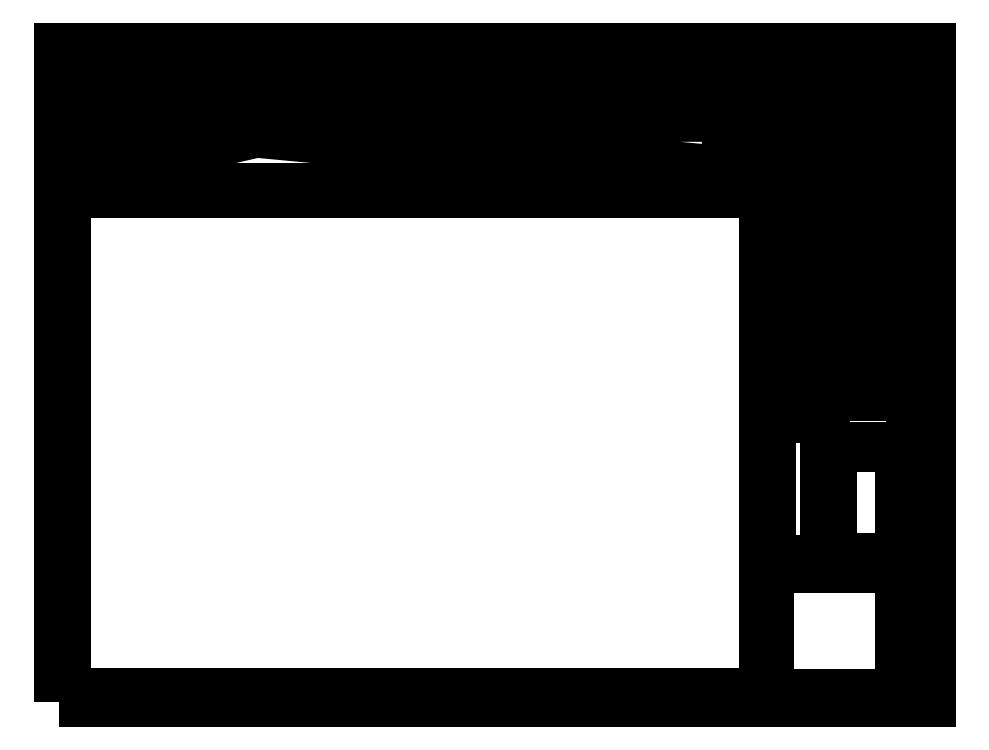
<metadata>
{"format":"dxf","ext":"dxf","renderer":"ezdxf+matplotlib","layout":"modelspace","background":"white","min_lineweight":24,"dpi":150}
</metadata>
<code>
0
SECTION
2
ENTITIES
0
POLYLINE
8
0
66
     1
10
0
20
0
30
0
0
VERTEX
8
0
10
6.03
20
471.8
30
0
0
VERTEX
8
0
10
606
20
471.8
30
0
0
VERTEX
8
0
10
606
20
481.8
30
0
0
SEQEND
8
0
0
POLYLINE
8
0
66
     1
10
0
20
0
30
0
0
VERTEX
8
0
10
6.03
20
471.8
30
0
0
VERTEX
8
0
10
6.03
20
481.8
30
0
0
SEQEND
8
0
0
POLYLINE
8
0
66
     1
10
0
20
0
30
0
0
VERTEX
8
0
10
6.03
20
481.8
30
0
0
VERTEX
8
0
10
180
20
521.8
30
0
0
VERTEX
8
0
10
184
20
521.8
30
0
0
VERTEX
8
0
10
606
20
481.8
30
0
0
SEQEND
8
0
0
POLYLINE
8
0
66
     1
10
0
20
0
30
0
70
     1
0
VERTEX
8
0
10
651.5
20
122.7
30
0
0
VERTEX
8
0
10
651.5
20
7.737
30
0
0
VERTEX
8
0
10
771.5
20
7.737
30
0
0
VERTEX
8
0
10
771.5
20
122.7
30
0
0
SEQEND
8
0
0
POLYLINE
8
0
66
     1
10
0
20
0
30
0
70
     1
0
VERTEX
8
0
10
702.9
20
130.3
30
0
0
VERTEX
8
0
10
702.9
20
260.3
30
0
0
VERTEX
8
0
10
652.9
20
260.3
30
0
0
VERTEX
8
0
10
652.9
20
130.3
30
0
0
SEQEND
8
0
0
POLYLINE
8
0
66
     1
10
0
20
0
30
0
70
     1
0
VERTEX
8
0
10
791
20
8.545
30
0
0
VERTEX
8
0
10
791
20
308.5
30
0
0
VERTEX
8
0
10
781
20
308.5
30
0
0
VERTEX
8
0
10
781
20
8.545
30
0
0
SEQEND
8
0
0
POLYLINE
8
0
66
     1
10
0
20
0
30
0
70
     1
0
VERTEX
8
0
10
6.996
20
8.481
30
0
0
VERTEX
8
0
10
647
20
8.481
30
0
0
VERTEX
8
0
10
647
20
466.5
30
0
0
VERTEX
8
0
10
6.996
20
466.5
30
0
0
SEQEND
8
0
0
POLYLINE
8
0
66
     1
10
0
20
0
30
0
70
     1
0
VERTEX
8
0
10
424.3
20
566.6
30
0
0
VERTEX
8
0
10
424.3
20
546.6
30
0
0
VERTEX
8
0
10
6.251
20
546.6
30
0
0
VERTEX
8
0
10
6.251
20
566.6
30
0
0
SEQEND
8
0
0
POLYLINE
8
0
66
     1
10
0
20
0
30
0
70
     1
0
VERTEX
8
0
10
4.204
20
575.2
30
0
0
VERTEX
8
0
10
4.204
20
595.2
30
0
0
VERTEX
8
0
10
644.2
20
595.2
30
0
0
VERTEX
8
0
10
644.2
20
575.2
30
0
0
SEQEND
8
0
0
POLYLINE
8
0
66
     1
10
0
20
0
30
0
70
     1
0
VERTEX
8
0
10
673.6
20
353.5
30
0
0
VERTEX
8
0
10
653.6
20
353.5
30
0
0
VERTEX
8
0
10
653.6
20
503.5
30
0
0
VERTEX
8
0
10
673.6
20
503.5
30
0
0
SEQEND
8
0
0
POLYLINE
8
0
66
     1
10
0
20
0
30
0
70
     1
0
VERTEX
8
0
10
699.6
20
353.5
30
0
0
VERTEX
8
0
10
679.6
20
353.5
30
0
0
VERTEX
8
0
10
679.6
20
503.5
30
0
0
VERTEX
8
0
10
699.6
20
503.5
30
0
0
SEQEND
8
0
0
POLYLINE
8
0
66
     1
10
0
20
0
30
0
70
     1
0
VERTEX
8
0
10
725.5
20
354.2
30
0
0
VERTEX
8
0
10
705.5
20
354.2
30
0
0
VERTEX
8
0
10
705.5
20
504.2
30
0
0
VERTEX
8
0
10
725.5
20
504.2
30
0
0
SEQEND
8
0
0
POLYLINE
8
0
66
     1
10
0
20
0
30
0
70
     1
0
VERTEX
8
0
10
752
20
353.1
30
0
0
VERTEX
8
0
10
732
20
353.1
30
0
0
VERTEX
8
0
10
732
20
503.1
30
0
0
VERTEX
8
0
10
752
20
503.1
30
0
0
SEQEND
8
0
0
POLYLINE
8
0
66
     1
10
0
20
0
30
0
70
     1
0
VERTEX
8
0
10
777.6
20
353.6
30
0
0
VERTEX
8
0
10
757.6
20
353.6
30
0
0
VERTEX
8
0
10
757.6
20
503.6
30
0
0
VERTEX
8
0
10
777.6
20
503.6
30
0
0
SEQEND
8
0
0
POLYLINE
8
0
66
     1
10
0
20
0
30
0
70
     1
0
VERTEX
8
0
10
612.5
20
486.7
30
0
0
VERTEX
8
0
10
190.5
20
526.7
30
0
0
VERTEX
8
0
10
190.5
20
536.7
30
0
0
VERTEX
8
0
10
612.5
20
536.7
30
0
0
SEQEND
8
0
0
POLYLINE
8
0
66
     1
10
0
20
0
30
0
70
     1
0
VERTEX
8
0
10
5.967
20
489.8
30
0
0
VERTEX
8
0
10
9.967
20
489.8
30
0
0
VERTEX
8
0
10
184
20
529.8
30
0
0
VERTEX
8
0
10
184
20
539.8
30
0
0
VERTEX
8
0
10
5.967
20
539.8
30
0
0
SEQEND
8
0
0
POLYLINE
8
0
66
     1
10
0
20
0
30
0
70
     1
0
VERTEX
8
0
10
654
20
310.9
30
0
0
VERTEX
8
0
10
736
20
310.9
30
0
0
VERTEX
8
0
10
736
20
280.9
30
0
0
VERTEX
8
0
10
654
20
280.9
30
0
0
SEQEND
8
0
0
POLYLINE
8
0
66
     1
10
0
20
0
30
0
70
     1
0
VERTEX
8
0
10
651.6
20
512
30
0
0
VERTEX
8
0
10
651.6
20
594
30
0
0
VERTEX
8
0
10
681.6
20
594
30
0
0
VERTEX
8
0
10
681.6
20
512
30
0
0
SEQEND
8
0
0
POLYLINE
8
0
66
     1
10
0
20
0
30
0
70
     1
0
VERTEX
8
0
10
690.3
20
512
30
0
0
VERTEX
8
0
10
690.3
20
594
30
0
0
VERTEX
8
0
10
720.3
20
594
30
0
0
VERTEX
8
0
10
720.3
20
512
30
0
0
SEQEND
8
0
0
POLYLINE
8
0
66
     1
10
0
20
0
30
0
70
     1
0
VERTEX
8
0
10
725.9
20
512
30
0
0
VERTEX
8
0
10
725.9
20
594
30
0
0
VERTEX
8
0
10
755.9
20
594
30
0
0
VERTEX
8
0
10
755.9
20
512
30
0
0
SEQEND
8
0
0
POLYLINE
8
0
66
     1
10
0
20
0
30
0
70
     1
0
VERTEX
8
0
10
761.5
20
512
30
0
0
VERTEX
8
0
10
761.5
20
594
30
0
0
VERTEX
8
0
10
791.5
20
594
30
0
0
VERTEX
8
0
10
791.5
20
512
30
0
0
SEQEND
8
0
0
POLYLINE
8
0
66
     1
10
0
20
0
30
0
70
     1
0
VERTEX
8
0
10
708.9
20
132
30
0
0
VERTEX
8
0
10
708.9
20
234
30
0
0
VERTEX
8
0
10
771.4
20
234
30
0
0
VERTEX
8
0
10
771.4
20
132
30
0
0
SEQEND
8
0
0
POLYLINE
8
0
66
     1
10
0
20
0
30
0
70
     1
0
VERTEX
8
0
10
654
20
347.4
30
0
0
VERTEX
8
0
10
756
20
347.4
30
0
0
VERTEX
8
0
10
756
20
316.9
30
0
0
VERTEX
8
0
10
654
20
316.9
30
0
0
SEQEND
8
0
0
POLYLINE
8
0
66
     1
10
0
20
0
30
0
70
     1
0
VERTEX
8
0
10
0
20
0
30
0
0
VERTEX
8
0
10
800
20
0
30
0
0
VERTEX
8
0
10
800
20
600
30
0
0
VERTEX
8
0
10
0
20
600
30
0
0
SEQEND
8
0
0
ENDSEC
0
EOF

</code>
